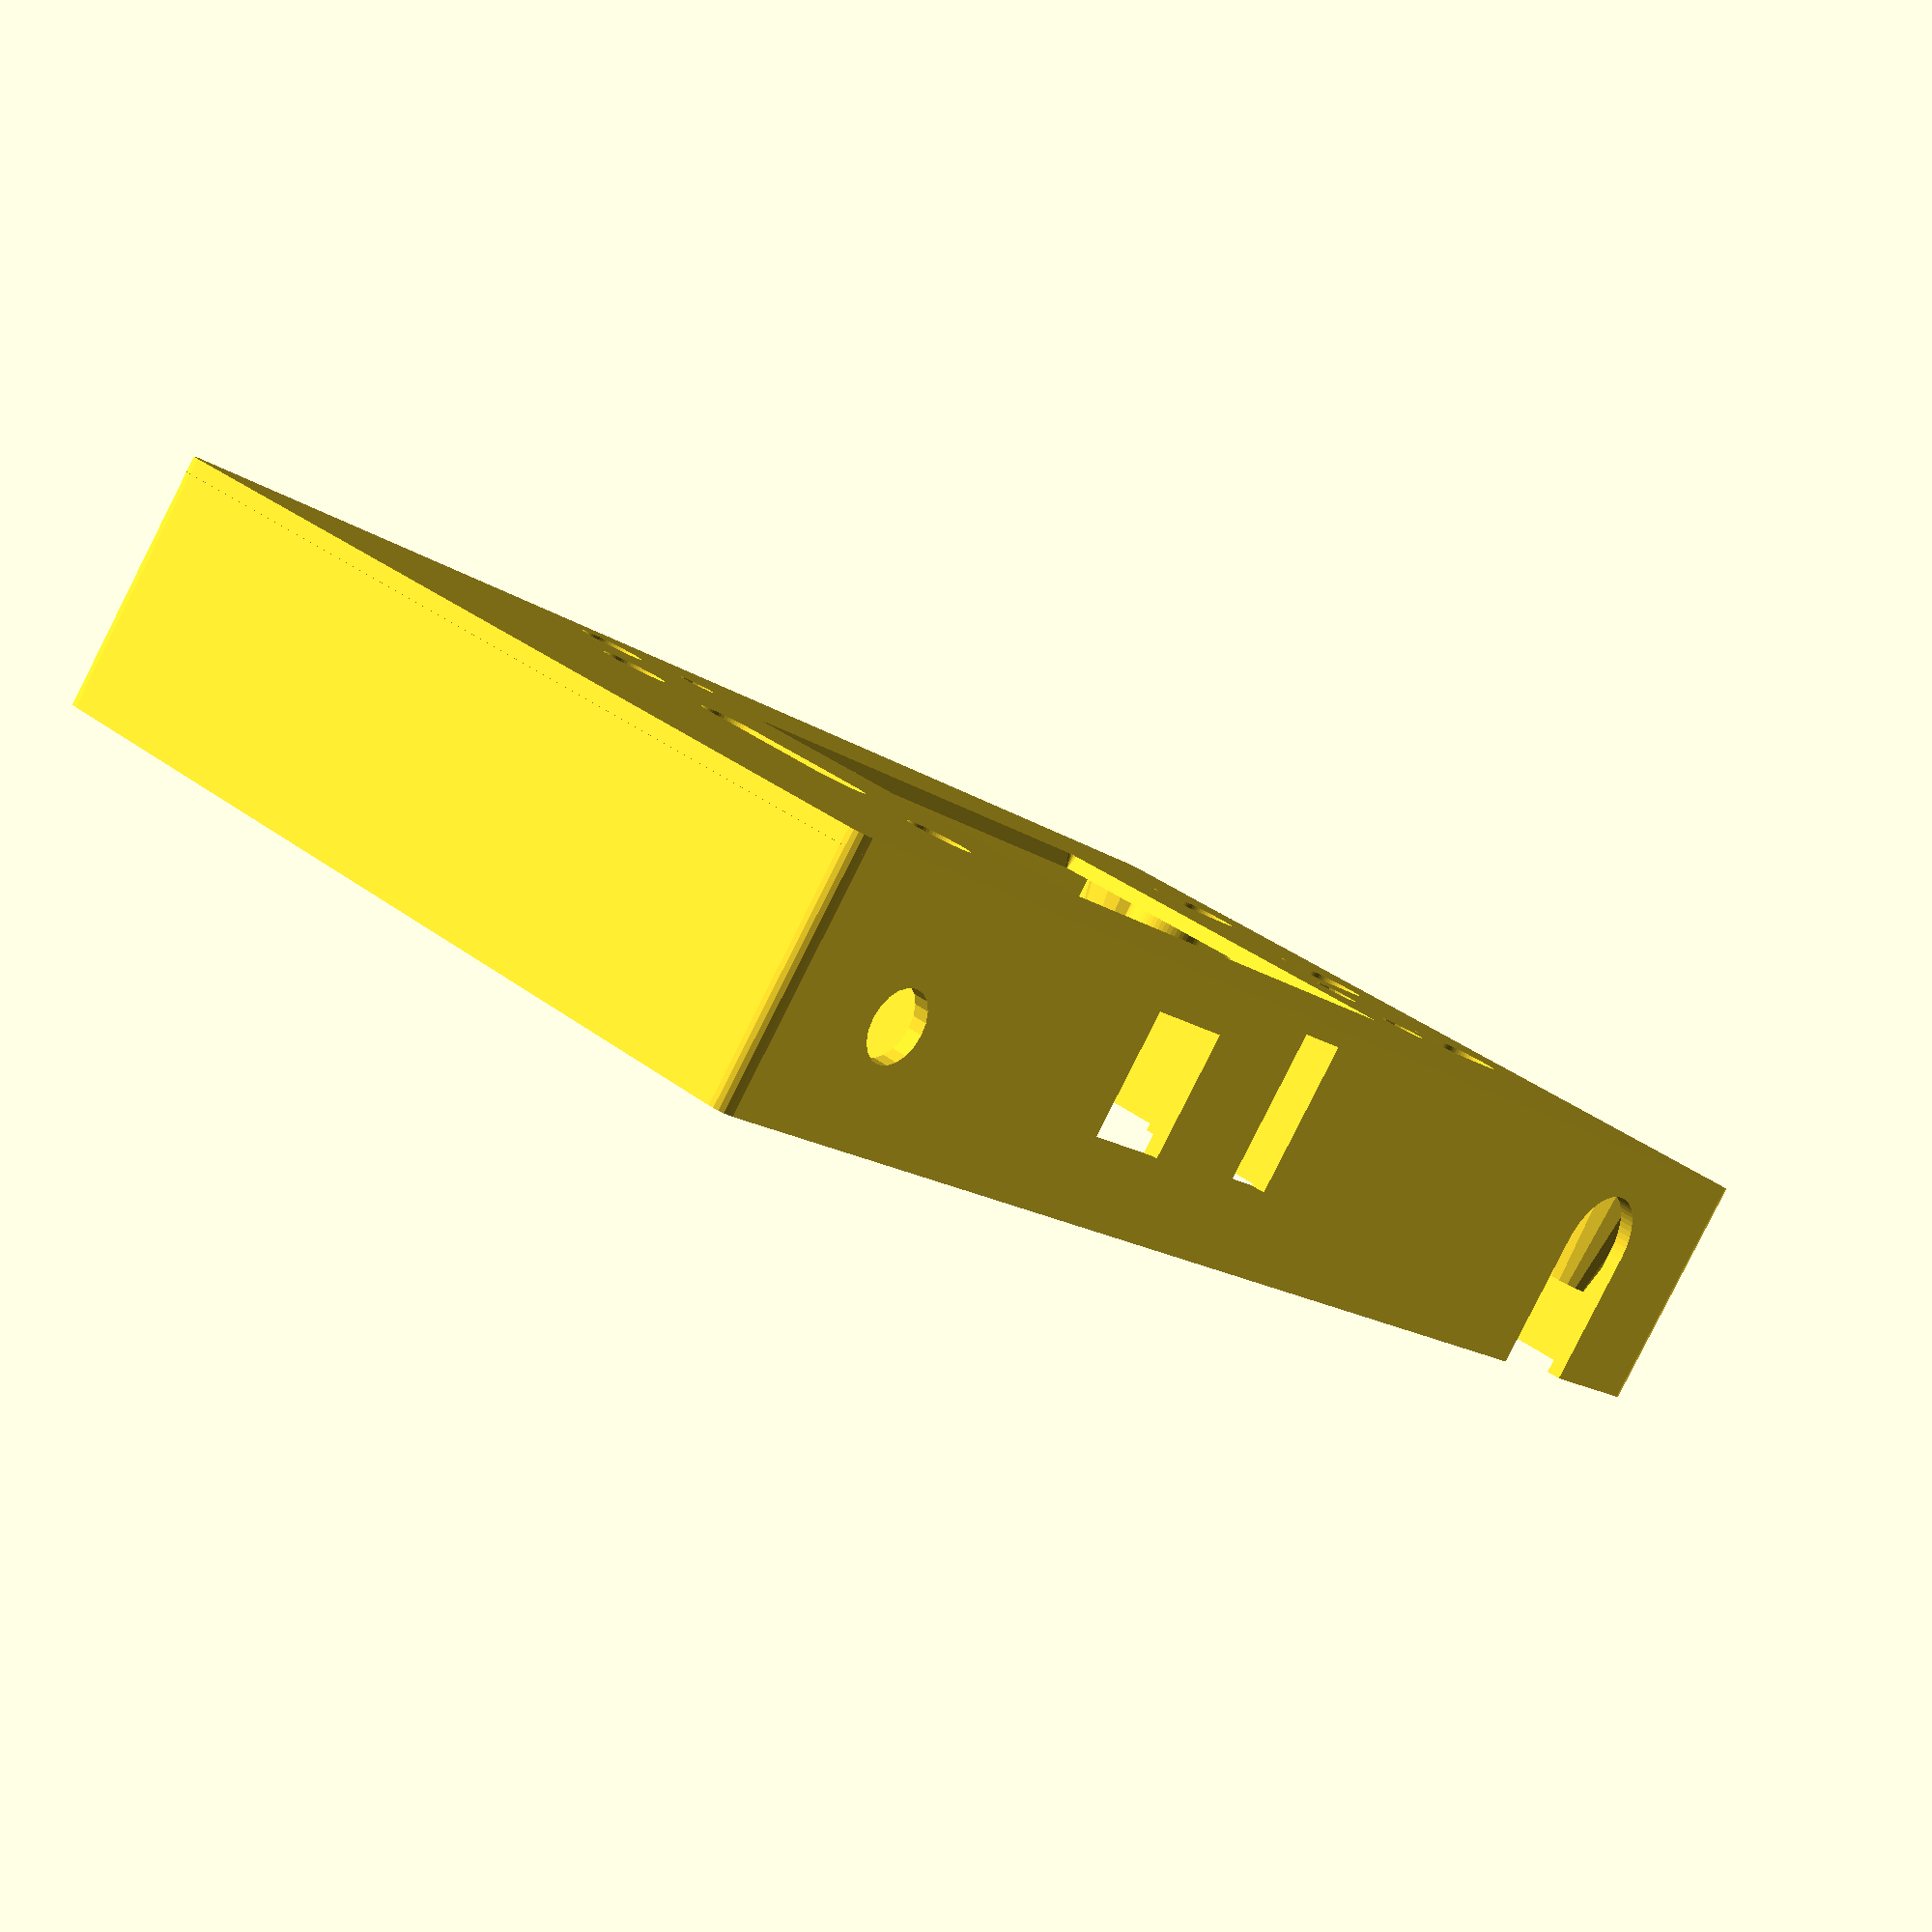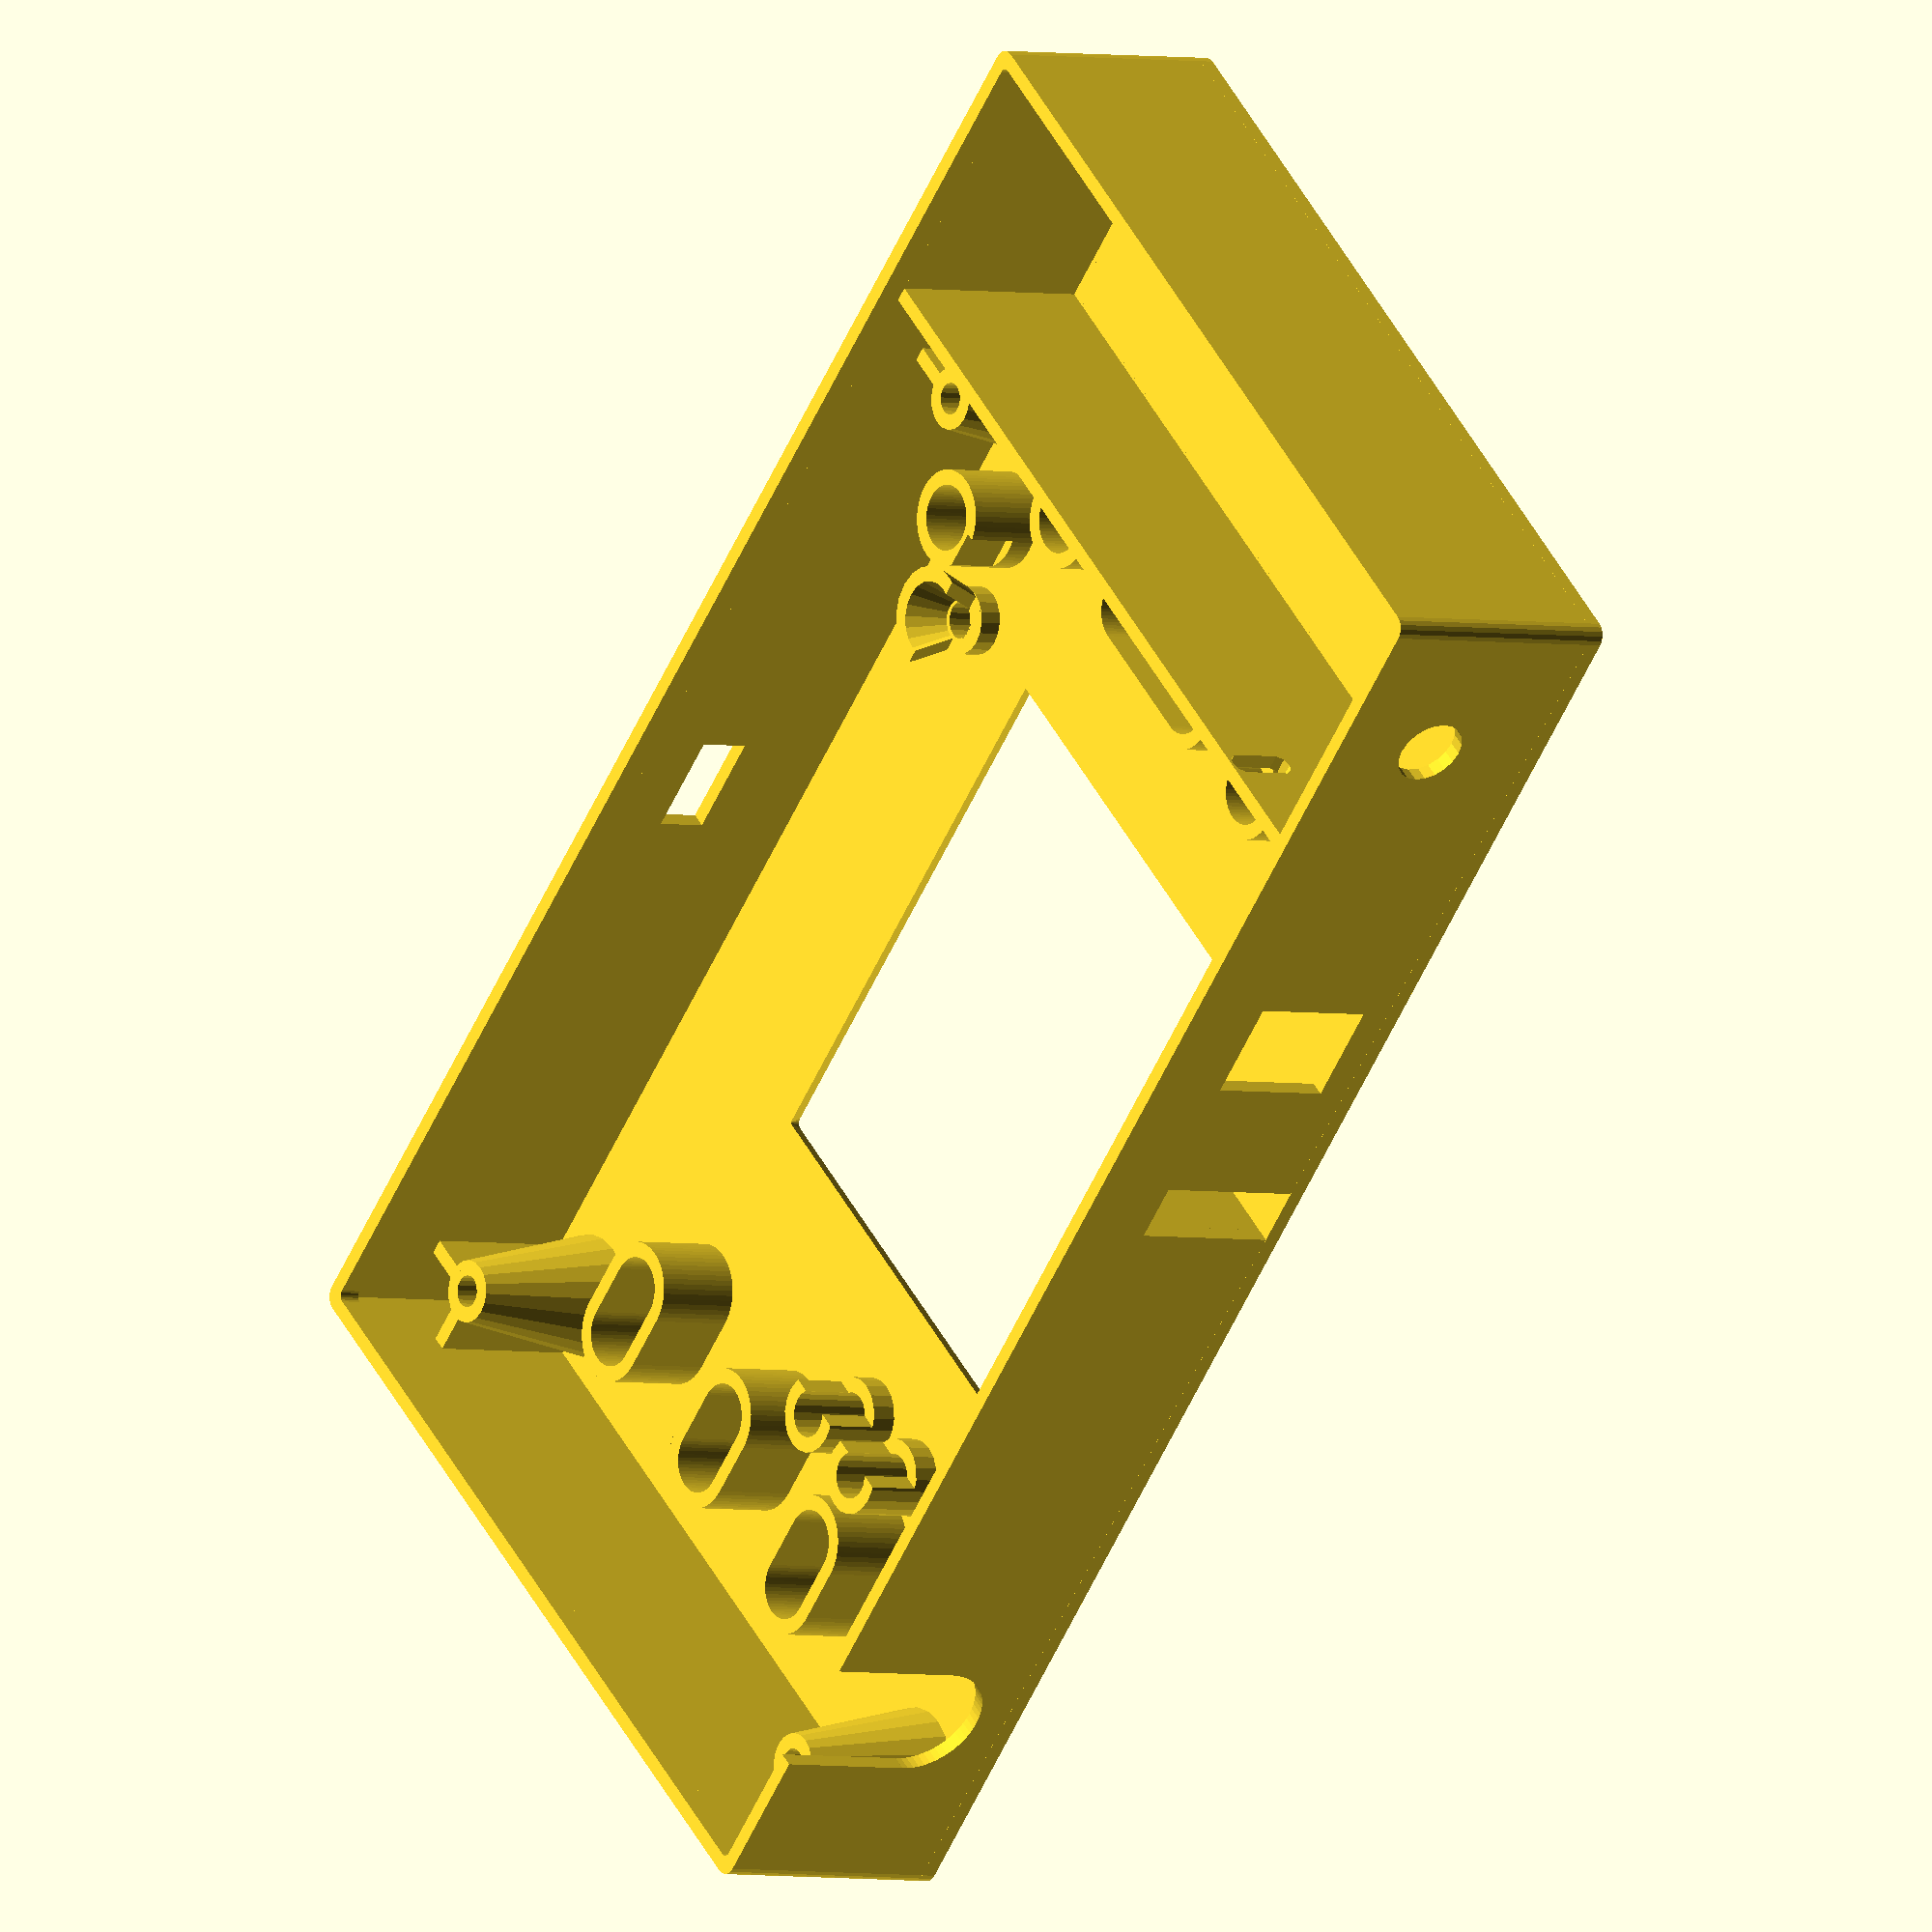
<openscad>
//
//  case for DSO138
//
//  design by Egil Kvaleberg, Apr 2015
//
//  the bottom needs four M3x10mm or 12mm countersunk screws for assembly
//  the four holes in the top should self thread with the M3 screws
//
//  this case is for a digital oscilloscope with one channel by jyetech.com
//   
//  Updated by Chester Lowrey Dec 2015 for new PCB mounting hole spacing
//  Also increased spacing around switch holes and decreased switch size for more play
//  Updated by Per Ivar Nerseth Dec 2016 to make more space for the PCB (too narrow)

part = "top"; // [ demo, all, top, bottom, button, button2, slider, slider2, sliders, buttons ]
with_batt = true; // [ true, false ]

// real pcb size = 4.6 x 3 inch (thickness: 1.7 mm)
// original: pcb = [4.6*25.4+0.2, 3*25.4+0.2, 1.1];
realpcb = [4.6*25.4, 3*25.4, 1.7];
echo(str("Real pcb size: ", realpcb[0], " x ", realpcb[1], " x ", realpcb[2], " mm"));

// added margin around the pcb for the box
// PIN: increased clearance from +0.2 to 0.8
pcb_clearance = 2; // added by PIN

pcb = [realpcb[0]+pcb_clearance, realpcb[1]+pcb_clearance, realpcb[2]];
echo(str("PCB with clearance size: ", pcb[0], " x ", pcb[1], " x ", pcb[2], " mm"));

// pcb mounts
// holes are 3.3 mm in dia
// mounting holes centered 5MM from the edges of the real PCB (not the corner)
pcbmntdia = 3.1; // PIN M3 x 0.5 screws
pcbthrdia = 2.9; // for threads // Edited CL was 2.6
pcbmntdx = realpcb[0]-2*5; // PIN 5 mm from edges of real PCB
pcbmntdy = realpcb[1]-2*5; // PIN 5 mm from edges of real PCB

echo(str("PCB Mount: ", pcbmntdx, " x ", pcbmntdy, " mm"));

batt = [26.0, 54.0, 17.0]; // 9 V battery with contact
lcdwinsize = [50.0+2, 37.0+2];
lcdpos = [realpcb[0]/2-lcdwinsize[0]/2-28.5, 17.5-(realpcb[1]/2-lcdwinsize[1]/2)]; // from lower right corner, PIN: was -27.5, changed to -28.5
lcdpcb = [53+2*10, 43+2*7]; // assume symmetrical, with margin
lcdframeh = 2.3; // frame height

ledpos = [realpcb[0]/2-28.5, 8.0-realpcb[1]/2]; // from lower right corner, PIN: was -29.5, changed to -28.5
leddia = 3.2;

pcb2bot = 4.0; // room from bottom pcb to bottom cover
pcb2lcd = 14.0; // room from top pcb to top LCD surface

buttonclearance = 0.2; //amount to subtract from button diameter for hole clearance Added by CL
buttoninsertheight = 11; //Added by CL - switched height for actuators to a separate variable to isolate from changes to main top case button cutout heights - actual height is this plus the radius of button because of sphere ontop
    // PIN: was 11, added more

buttonrpos = [realpcb[0]/2-19.0, 5.0-realpcb[1]/2]; // from lower right corner, reset switch
    // PIN was -20.0, changed to -19.0
button1pos = [realpcb[0]/2-8.2, 18.0-realpcb[1]/2]; // from lower right corner, other switches
    // PIN was -9.2, changed to -8.2
buttondy = 38.0/3;
buttondia = 5.5; // PIN: made smaller, was 6.0
buttonheight = 6+0.8; // above PCB, plus some extra tolerance //Edited by CL was 4.9

slider1pos = [13.9-realpcb[0]/2, 18.0-realpcb[1]/2]; // from lower left corner //Edited CL first number was 13.5
    // PIN was 12.9, changed to 13.9
sliderdy = (42.4-7.0)/2;
sliderdx = (9.6-5.4)/2 + 0.5; // add tolerance 
sliderdia = 5.5; // PIN: made smaller, was 6.0
sliderheight = 4.5; // above PCB
slidersq = 2.0 + 0.6; // size of square slider button (with some extra tolerance) // Edited by PIN from +.2 to +.6 ?

trimmer1pos = [24.5-realpcb[0]/2, 44.7-realpcb[1]/2]; // from lower left corner
    // PIN was 23.5, changed to 24.5
trimmerdy = 53.3-44.7;
trimmerdia = 4; //Edited by CL was 3.1
trimmerheight = 6.6; // above PCB //Edited by CL was 4.6

bncpos = 16.8-realpcb[0]/2; // from upper left corner, PIN: was 15.8, changed to 16.8
bncdia = 9.6+1.0; // 1.0 is extra margin

testpos = realpcb[0]/2-39.3; // from upper right corner
testpdx = 5.5;
testpdy = 5; 

powerpos = realpcb[0]/2-19.9; // from upper right corner, PIN: was -20.9, changed to -19.9
powerdx = 9.0;
powerdz = 11.0;

usbpos = realpcb[0]/2-56.5; // from lower right corner // Added by CL
    // PIN, was -57.5, changed to -56.5
usbdx = 9;
usbdz = 4.2; 


switchneck = 6.0; // neck of toggle switch
switchbody = 15.0; // height of switch body, including contacts

// wall size
wall = 1.4; // PIN: increased from 1.2
caser = wall;

// wall size of top - gets a bit flimsy if too thin
twall = 1.4; // PIN: increased from 1.2

// wall size of bottom - gets a bit flimsy if too thin
bwall = 2.0; 

tol = 0.25;
d = 0.01;

//real2bot = max(pcb2bot, batt[2]-pcb[2]-pcb2lcd-(twall-wall)); 
real2bot = pcb2bot; // BUG: assumes pcb2lcd0+pcb[2]+pcb2bot is greater than batt[2]

module nut(af, h) { // af is 2*r
	cylinder(r=af/2/cos(30), h=h, $fn=6);
}

module c_cube(x, y, z) {
	translate([-x/2, -y/2, 0]) cube([x, y, z]);
}

module cr_cube(x, y, z, r) {
	hull() {
		for (dx=[-1,1]) for (dy=[-1,1]) translate([dx*(x/2-r), dy*(y/2-r), 0]) cylinder(r=r, h=z, $fn=20);
	}
}

module cr2_cube(x, y, z, r1, r2) {
	hull() {
		for (dx=[-1,1]) for (dy=[-1,1]) translate([dx*(x/2-r1), dy*(y/2-r1), 0]) cylinder(r1=r1, r2=r2, h=z, $fn=20);
	}
}

module top() {
	sidewalls();

	difference() {
		union() {
			 translate([(with_batt ? batt[0]/2+tol+wall/2 : 0), 0, 0]) {
				cr_cube(pcb[0]+2*wall+2*tol+(with_batt ? batt[0]+wall+2*tol : 0), pcb[1]+2*wall+2*tol, twall, caser);
			}
			// PCB upper supports
			for (dx=[pcbmntdx/2, -pcbmntdx/2]) for (dy=[pcbmntdy/2, -pcbmntdy/2]) {
				translate([dx, dy, -(pcb2lcd-tol)]) {
					cylinder(r1=pcbthrdia/2+wall, r2=pcbthrdia/2+3*wall, h=pcb2lcd, $fn=20);
					// strengthening bars
					translate([0, sign(dy)*(2*d+tol+pcb[1]/2-pcbmntdy/2)/2, 0]) c_cube(wall, 2*d+tol+pcb[1]/2-pcbmntdy/2, pcb2lcd); 
					translate([sign(dx)*(2*d+tol+pcb[0]/2-pcbmntdx/2)/2, 0, 0]) c_cube(2*d+tol+pcb[0]/2-pcbmntdx/2, wall, pcb2lcd);
                    
				}
			}
			// LED frame and cone
			translate([ledpos[0], ledpos[1], -(lcdframeh-tol)]) {
				cylinder(r=leddia/2+tol/2+wall, h=lcdframeh+d, $fn=20);
			}
			translate([ledpos[0], ledpos[1], -(pcb2lcd-buttonheight-wall)]) {
				cylinder(r1=leddia+tol+wall, r2=leddia/2+tol+wall, h=d+pcb2lcd-buttonheight-wall-lcdframeh, $fn=20);
			}

			// button frames
			for (dy=[0,3]) translate([button1pos[0], button1pos[1]+dy*buttondy, -(pcb2lcd-buttonheight-tol)]) {
				cylinder(r = buttondia/2+tol+wall, h=(pcb2lcd-buttonheight-tol)+d, $fn=60);
			}
			hull () for (dy=[1,2]) translate([button1pos[0], button1pos[1]+dy*buttondy, -(pcb2lcd-buttonheight-tol)]) {
				cylinder(r = buttondia/2+tol+wall, h=(pcb2lcd-buttonheight-tol)+d, $fn=60);
			}

			translate([buttonrpos[0], buttonrpos[1], -(pcb2lcd-buttonheight-tol)]) {
				cylinder(r = buttondia/2+tol+wall, h=(pcb2lcd-buttonheight-tol)+d, $fn=60);
			}
			// slider frames
			for (dy=[0,1,2]) translate([slider1pos[0], slider1pos[1]+dy*sliderdy, -(pcb2lcd-sliderheight-wall-tol)]) {
				hull() {
					for (dx=[-sliderdx,sliderdx]) translate([dx, 0, 0]) cylinder(r = sliderdia/2+tol+wall, h=(pcb2lcd-sliderheight-wall-tol)+d, $fn=60);
				}
			}
			// trimmer frame
			for (dy=[0,1]) translate([trimmer1pos[0], trimmer1pos[1]+dy*trimmerdy, -(pcb2lcd-trimmerheight-tol)]) cylinder(r=trimmerdia/2+tol/2+wall, h=pcb2lcd-trimmerheight-tol+d, $fn=20);

		}
		union () { // subtract:
			// LCD window
			translate([lcdpos[0], lcdpos[1], -d]) cr2_cube(lcdwinsize[0], lcdwinsize[1], d+twall+d, 0.1, twall/2);
			// LED hole and cone
			translate([ledpos[0], ledpos[1], -pcb2lcd]) cylinder(r=leddia/2+tol/2, h=pcb2lcd+twall+d, $fn=20);
			translate([ledpos[0], ledpos[1], -(pcb2lcd-buttonheight-wall)-d]) {
				cylinder(r1=leddia+tol, r2=leddia/2+tol, h=2*d+pcb2lcd-buttonheight-wall-lcdframeh, $fn=20);
			}
			// button holes
			for (dy=[0,3]) translate([button1pos[0], button1pos[1]+dy*buttondy, -pcb2lcd]) {
				cylinder(r = buttondia/2+tol, h=pcb2lcd+twall+d, $fn=60);
			}
			hull () for (dy=[1,2]) translate([button1pos[0], button1pos[1]+dy*buttondy, -pcb2lcd]) {
				cylinder(r = buttondia/2+tol, h=pcb2lcd+twall+d, $fn=60);
			}

			translate([buttonrpos[0], buttonrpos[1], -pcb2lcd]) {
				cylinder(r = buttondia/2+tol, h=pcb2lcd+twall+d, $fn=60);
			}
			// slider holes
			for (dy=[0,1,2]) translate([slider1pos[0], slider1pos[1]+dy*sliderdy, -pcb2lcd]) {
				hull() {
					for (dx=[-sliderdx,sliderdx]) translate([dx, 0, 0]) cylinder(r = sliderdia/2+tol, h=pcb2lcd+twall+d, $fn=60);
				}
			}
			// trimmer hole
			for (dy=[0,1]) translate([trimmer1pos[0], trimmer1pos[1]+dy*trimmerdy, -pcb2lcd]) cylinder(r=trimmerdia/2+tol/2, h=pcb2lcd+twall+d, $fn=20);
			// LCD pcb
			translate([lcdpos[0], lcdpos[1], -pcb2lcd]) c_cube(lcdpcb[0], lcdpcb[1], pcb2lcd-lcdframeh);

			if (with_batt) {
				battery();
			}

			screws();
			
			for (dx=[pcbmntdx/2, -pcbmntdx/2]) for (dy=[pcbmntdy/2, -pcbmntdy/2]) {
				translate([dx, dy, -(d+pcb2lcd+pcb[2])]) {
					cylinder(r=pcbthrdia/2, h=pcb2lcd+pcb[2]+twall-wall, $fn=20);
				}
			}
		}
	}	
}

module sidewalls() {
	difference() {
		translate([0, 0, -(bwall+real2bot+pcb[2]+pcb2lcd)]) {
			translate([(with_batt ? batt[0]/2+tol+wall/2 : 0), 0, 0]) {
				cr2_cube(pcb[0]+2*wall+2*tol+(with_batt ? batt[0]+wall+2*tol : 0), pcb[1]+2*wall+2*tol, (bwall+real2bot+pcb[2]+pcb2lcd+twall), caser, caser);
			}
		}
		union() { // subtract:
			// room for bottom lid
			translate([(with_batt ? batt[0]/2+tol+wall/2 : 0), 0, -real2bot-pcb[2]-pcb2lcd-bwall-d]) cr_cube(pcb[0]+2*tol+(with_batt ? batt[0]+wall+2*tol : 0), pcb[1]+2*tol, d+bwall+tol, caser/2); 
			// room for everything in top wall
			translate([(with_batt ? batt[0]/2+tol+wall/2 : 0), 0, -d]) cr_cube(pcb[0]+2*wall+4*tol+(with_batt ? batt[0]+wall+2*tol : 0), pcb[1]+batt[1]+2*wall+4*tol, twall+2*d, caser+tol);
			// room for pcb
			translate([0, 0, -real2bot-pcb[2]-pcb2lcd]) c_cube(pcb[0]+2*tol, pcb[1]+2*tol, real2bot+pcb[2]+pcb2lcd+d); 

			if (with_batt) translate([pcb[0]/2+batt[0]/2+2*tol+wall, 0, -real2bot-pcb[2]-pcb2lcd]) c_cube(batt[0]+2*tol, pcb[1]+2*tol, real2bot+pcb[2]+pcb2lcd+d); // room for battery

			// BNC hole
			translate([bncpos, pcb[1]/2, -pcb2lcd+bncdia/2]) rotate([-90,0,0]) {
				cylinder(r=bncdia/2+tol, h=tol+wall+2*d, $fn=60); 
				// also cut out bottom...
				translate([0, 20.0/2, 0]) c_cube(bncdia+2*tol, 20.0, tol+wall+2*d);
			}

			// hole for test point
			translate([testpos, pcb[1]/2, -pcb2lcd+pcb2lcd/2]) rotate([-90,0,0]) c_cube(testpdx, pcb2lcd, tol+wall+d);

			// hole for USB connector
			translate([usbpos, -pcb[1]/2-wall-2*tol, -pcb2lcd+usbdz/2]) rotate([-90,0,0]) c_cube(usbdx+2*tol, usbdz+2*tol, wall+d+2*tol);

			// hole for power plug
			translate([powerpos, pcb[1]/2, -pcb2lcd+powerdz/2]) rotate([-90,0,0]) c_cube(powerdx+2*tol, powerdz+2*tol, tol+wall+d);
			
            // extra room for plug when installing pcb
			translate([powerpos, pcb[1]/2, -pcb2lcd+powerdz/2-pcb2bot-pcb[2]]) rotate([-90,0,0]) c_cube(powerdx+2*tol, powerdz+2*tol, tol+wall-0.45);

			if (with_batt) {
				switchhole();
				translate([pcb[0]/2, pcb[1]/2-12.0, -pcb2lcd]) hull () { // hole for battery wire
					rotate([0, 90, 0]) cylinder(r=2.5/2, h=tol+wall+tol, $fn=10);
					translate([0, 0, -pcb2bot]) rotate([0, 90, 0]) cylinder(r=2.5/2, h=tol+wall+tol, $fn=10);
				}
			}
		}
	}

	// enclosure for test point
	difference() {
		translate([testpos, realpcb[1]/2-testpdy-wall, -pcb2lcd+pcb2lcd/2+tol]) rotate([-90,0,0]) c_cube(testpdx+2*wall, pcb2lcd, pcb_clearance/2+wall+testpdy+tol);
		translate([testpos, realpcb[1]/2-testpdy, -pcb2lcd+pcb2lcd/2]) rotate([-90,0,0]) c_cube(testpdx, pcb2lcd, pcb_clearance/2+wall+testpdy+tol+d);
	}

	if (with_batt) {
		//switchwall(); // wall for switch
		//switchguard(); // protection
	}
}

module bottom() {
	module support(dx, dy, tap) {
		translate([dx, dy, -(d+real2bot+pcb[2]+pcb2lcd)]) {
			cylinder(r1=pcbmntdia/2+2.2*wall, r2=pcbmntdia/2+wall, h=d+real2bot, $fn=20); // support cylinder for screws
			if (tap > 0) cylinder(r=pcbmntdia/2-tol, h=d+real2bot+tap, $fn=20);
		}
	}
	difference() {
		union () {
			// bottom lid
			translate([0, 0, -(bwall+real2bot+pcb[2]+pcb2lcd)]) {
				translate([(with_batt ? batt[0]/2+tol+wall/2 : 0), 0, 0]) {
					cr_cube(pcb[0]+(with_batt ? batt[0]+wall+2*tol : 0), pcb[1], bwall, caser/2);
				}
			}
			intersection () {
				translate([0, 0, -(real2bot+pcb[2]+pcb2lcd)]) {
					translate([(with_batt ? batt[0]/2+tol+wall/2 : 0), 0, 0]) cr_cube(pcb[0]+(with_batt ? batt[0]+wall+2*tol : 0), pcb[1], real2bot+pcb[2], caser/2);
				}
				union () {	
					for (dx=[pcbmntdx/2, -pcbmntdx/2]) for (dy=[pcbmntdy/2, -pcbmntdy/2]) {
						support(dx, dy, 0);	
					}
				}
			}
		}
		battery();
		screws();

	}

	// BNC lower part, minus hole
	translate([bncpos, pcb[1]/2, -pcb2lcd-pcb[2]-real2bot-bwall]) c_cube(bncdia, 2*(tol+wall), bwall);
	difference () {
		translate([bncpos, pcb[1]/2+tol, -pcb2lcd-pcb[2]-real2bot-bwall+(real2bot+bwall+bncdia/2)/2]) rotate([-90,0,0]) c_cube(bncdia, (real2bot+bwall+bncdia/2), wall); 

		translate([bncpos, pcb[1]/2, -pcb2lcd+bncdia/2]) rotate([-90,0,0]) cylinder(r=bncdia/2+tol, h=tol+wall+d, $fn=60); 
	}
}


module screws() {
	for (dx=[pcbmntdx/2, -pcbmntdx/2]) for (dy=[pcbmntdy/2, -pcbmntdy/2]) { // screw?
		translate([dx, dy, -(real2bot+pcb[2]+pcb2lcd+bwall+d)]) {
			cylinder(r1=pcbmntdia+.4, r2=0, h=pcbmntdia+1, $fn=20); // countersink recess //Edited by CL increase recess size
			cylinder(r=pcbmntdia/2+tol, h=d+bwall+real2bot+d, $fn=20);
		}
	}
}

module battery() {
	translate([pcb[0]/2+batt[0]/2+2*tol+wall, -pcb[1]/2+batt[1]/2+tol, -batt[2]+(twall-wall)]) {
		c_cube(batt[0], batt[1], batt[2]);
	}
}

module switchwall() {
	translate([pcb[0]/2+batt[0]/2+2*tol+wall, -pcb[1]/2+tol+batt[1]+tol+wall/2+switchbody, -(pcb2bot+pcb[2]+pcb2lcd)]) {
		// room for switchbody
		difference () {
			c_cube(batt[0]+2*tol, wall, pcb2bot+pcb[2]+pcb2lcd);
			translate([0, -wall/2-d, batt[2]/2]) rotate([-90, 0, 0]) cylinder(r=switchneck/2+tol, h=wall+2*d, $fn=20);
		}
	}
}

module switchhole() {
	translate([pcb[0]/2+batt[0]/2+2*tol+wall, pcb[1]/2, -(pcb2bot+pcb[2]+pcb2lcd)+batt[2]/2]) {
		rotate([-90, 0, 0]) cylinder(r=switchneck/2+tol, h=tol+wall+d+1, $fn=20);
	}
}

module switchguard() { 
	r = 3.0;
	w = 11.5;
	len = 15.0;
	h = bwall+batt[2]/2;

	translate([pcb[0]/2+batt[0]/2+2*tol+wall, pcb[1]/2+tol,twall-h]) {
		difference () {
			union () {
				translate([0, r/2, 0]) c_cube(len, r, h);
				translate([0, w/2+wall, 0]) cr_cube(len, w+2*wall, h, r);
			}
			union () {
				translate([0, wall/2, -d]) c_cube(len, wall+2*d, h+2*d);
				translate([0, w/2+wall, -d]) cr_cube(len-2*wall, w, h+2*d, r*0.8);
			}
		}
	}
}

module tswitch() {
	translate([pcb[0]/2+batt[0]/2+2*tol+wall, -pcb[1]/2+tol+batt[1]+tol+switchbody, -(pcb2bot+pcb[2]+pcb2lcd)+batt[2]/2]) {
		rotate([-90, 0, 0]) cylinder(r=switchneck/2, h=9.0, $fn=20);
		rotate([-90, 0, 0]) cylinder(r=2.0/2, h=19.0, $fn=10);
		rotate([90, 0, 0]) c_cube(13.2, 8.0, 10.5);
		for (dx = [-5.08, 0, 5.08]) rotate([90, 0, 0]) translate([dx, 0, 0]) cylinder(r=1.1, h=switchbody);
	}
}

module button() {
	cylinder(r = buttondia/2+tol+wall, h=wall, $fn=60);

	translate([0, 0, wall/2]) cylinder(r = buttondia/2-buttonclearance, h=buttoninsertheight-.3, $fn=60);
	translate([0, 0, buttoninsertheight]) sphere(r = buttondia/2-buttonclearance, $fn=60);
}

module button2() {
	ro = 2.5; // rotation allowance 
	hull() {
		cylinder(r = buttondia/2+tol+wall, h=wall, $fn=60); //outer base / brim of button
		translate([0, buttondy, 0]) cylinder(r = buttondia/2+tol+wall, h=wall, $fn=60);
	}
	translate([0, 0, wall/2]) hull() {
		rotate([-ro, 0, 0]) cylinder(r = buttondia/2-buttonclearance, h=buttoninsertheight-.6, $fn=60); //left side cylinder
		translate([0, buttondy, 0]) rotate([ro, 0, 0]) cylinder(r = buttondia/2-buttonclearance, h=buttoninsertheight-.6, $fn=60); //right side cylinder
	}
	hull() {
		rotate([-ro, 0, 0]) translate([0, 0, buttoninsertheight]) sphere(r = buttondia/2-buttonclearance, $fn=60); //top left sphere
		translate([0, buttondy/2, buttoninsertheight]) cylinder(r = buttondia/2-buttonclearance, h=d, $fn=60);
	}
	hull() {
		translate([0, buttondy/2, buttoninsertheight]) cylinder(r = buttondia/2-buttonclearance, h=d, $fn=60); //top right sphere
		translate([0, buttondy, 0]) rotate([ro, 0, 0]) translate([0, 0, buttoninsertheight]) sphere(r = buttondia/2-buttonclearance, $fn=60);
	}
}

module slider() {
	difference() {
		union() {
			hull() {
				for (dx=[-2*sliderdx, 2*sliderdx]) translate([dx, 0, 0]) cylinder(r = sliderdia/2+tol+wall, h=wall, $fn=60);
			}
			cylinder(r = sliderdia/2-buttonclearance, h=buttoninsertheight, $fn=60);
			translate([0, 0, buttoninsertheight]) sphere(r = buttondia/2-buttonclearance, $fn=60);
		}
		translate([0, 0, -d]) {
			c_cube(slidersq+tol, slidersq+tol, pcb2lcd-sliderheight);
			c_cube(slidersq+2*tol, slidersq+2*tol, 2*tol); // avoid brim effect
		}
	}
}

// upper slider that interferes with trimmer
module slider2() {
	difference() {
		union() {
			hull() {
				c_cube(sliderdia+2*tol+2*wall, sliderdia+2*tol+2*wall, wall);
				translate([-2*sliderdx, 0, 0]) cylinder(r = sliderdia/2+tol+wall, h=wall, $fn=60);
			}
			cylinder(r = sliderdia/2-buttonclearance, h=buttoninsertheight, $fn=60);
			translate([0, 0, buttoninsertheight]) sphere(r = buttondia/2-buttonclearance, $fn=60);
		}
		translate([0, 0, -d]) {
			c_cube(slidersq+tol, slidersq+tol, pcb2lcd-sliderheight);
			c_cube(slidersq+2*tol, slidersq+2*tol, 2*tol); // avoid brim effect
		}
	}
}

// output parts
if (part=="demo") top();
if (part=="top") rotate([180, 0, 0]) top();

if (part=="demo" || part=="bottom") bottom();

if (part=="demo") color("green") {
	translate([-pcb[0]/2, -pcb[1]/2, -pcb2lcd-pcb[2]]) cube(pcb); 
	if (with_batt) battery();
	if (with_batt) tswitch();
}

// three of these
if (part=="button" || part=="buttons") { 
    for (i = [0, 20, 40]) {
        translate([i,30,0]) button();
    }
}

// one of these
if (part=="button2" || part=="buttons") {
    button2();
}
    
// two of these
if (part=="slider" || part=="buttons" || part=="sliders") {
    for (i = [0, 30]) {
        translate([i,50,0]) slider();
    }
} 

// one of these    
if (part=="slider2" || part=="buttons" || part=="sliders") {
    translate([30,10,0]) slider2();
}
    


if (part=="demo") color("red") { 
	translate ([button1pos[0], button1pos[1]+0*buttondy, -(pcb2lcd-buttonheight-tol)]) button(); // three of these
	translate ([button1pos[0], button1pos[1]+3*buttondy, -(pcb2lcd-buttonheight-tol)]) button();
	translate ([buttonrpos[0], buttonrpos[1], -(pcb2lcd-buttonheight-tol)]) button(); 
	translate ([button1pos[0], button1pos[1]+1*buttondy, -(pcb2lcd-buttonheight-tol)]) button2(); 
	translate ([slider1pos[0], slider1pos[1]+0*sliderdy, -(pcb2lcd-sliderheight-tol)]) slider(); // two of these
	translate ([slider1pos[0], slider1pos[1]+1*sliderdy, -(pcb2lcd-sliderheight-tol)]) slider();
	translate ([slider1pos[0], slider1pos[1]+2*sliderdy, -(pcb2lcd-sliderheight-tol)]) slider2();
}

if (part=="all") {
	translate([-pcb[0]/2-wall-4, 0, bwall]) rotate([0, 180, 0]) top();
	translate([pcb[0]/2+wall+4, 0, pcb2lcd+pcb[2]+real2bot+wall+tol]) bottom();
}



</openscad>
<views>
elev=265.2 azim=231.8 roll=26.8 proj=p view=wireframe
elev=2.6 azim=312.6 roll=52.6 proj=o view=wireframe
</views>
